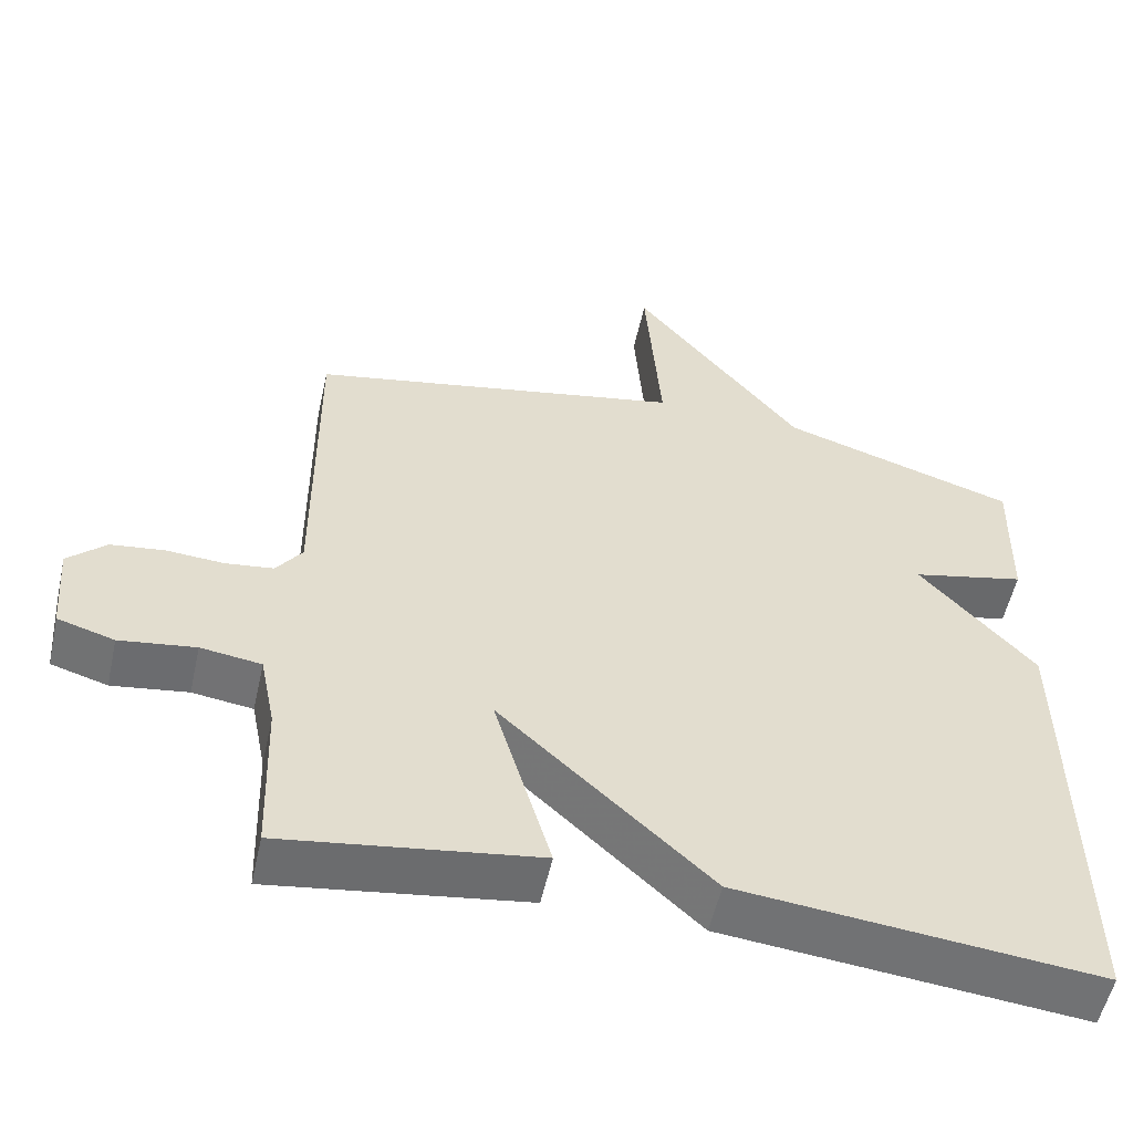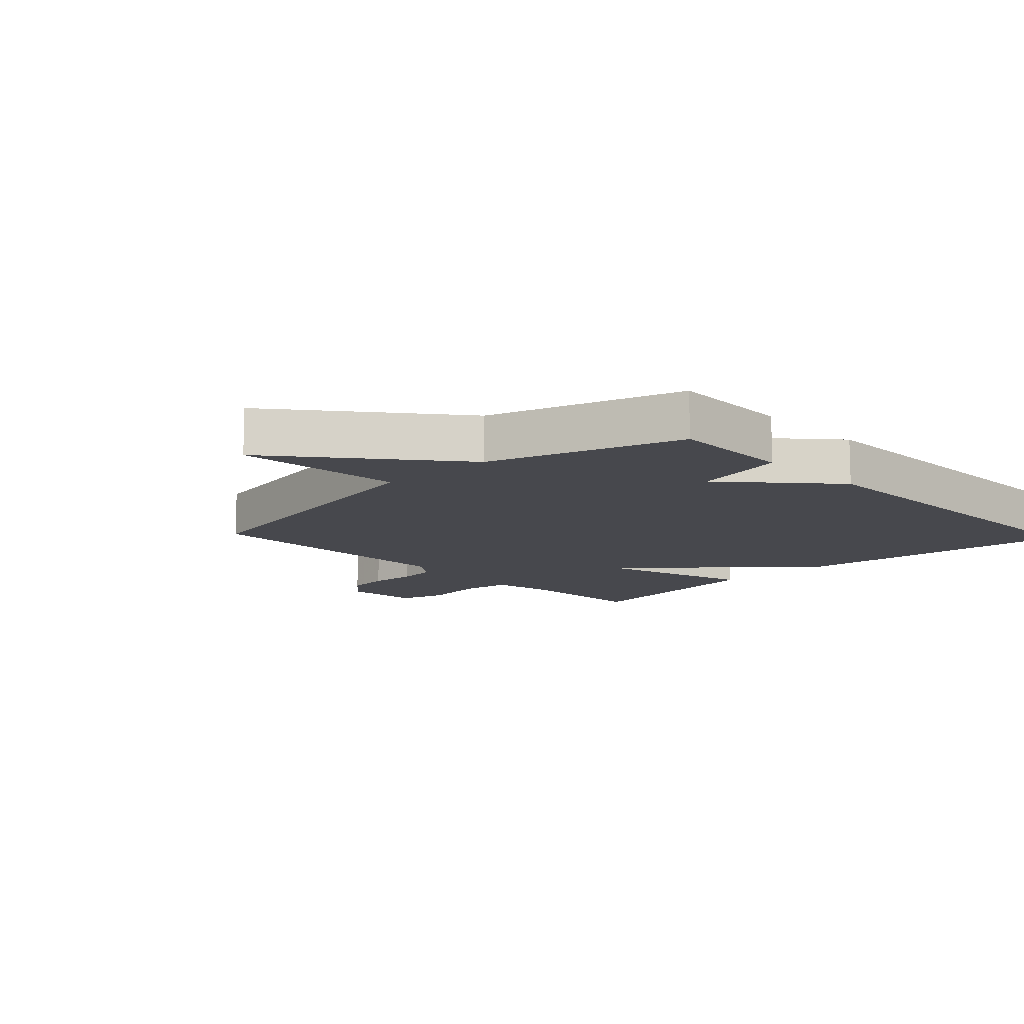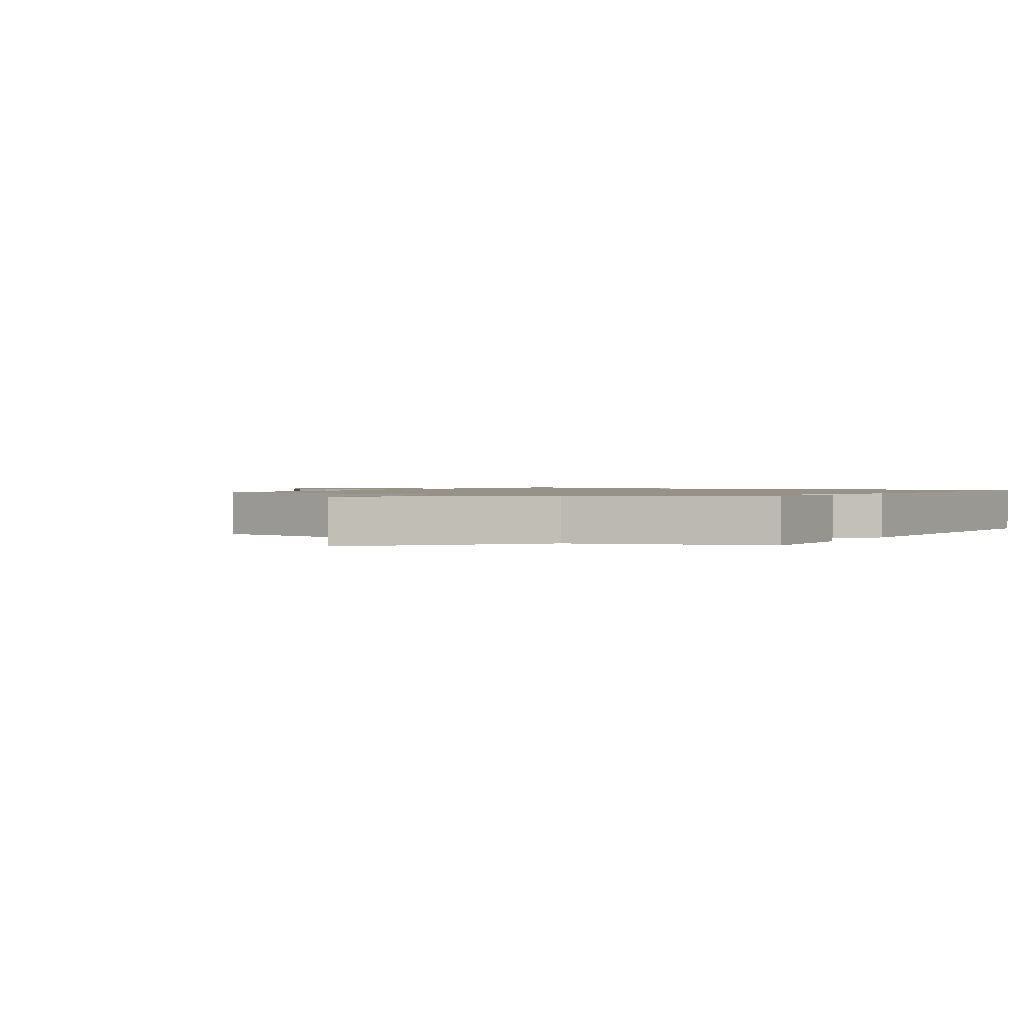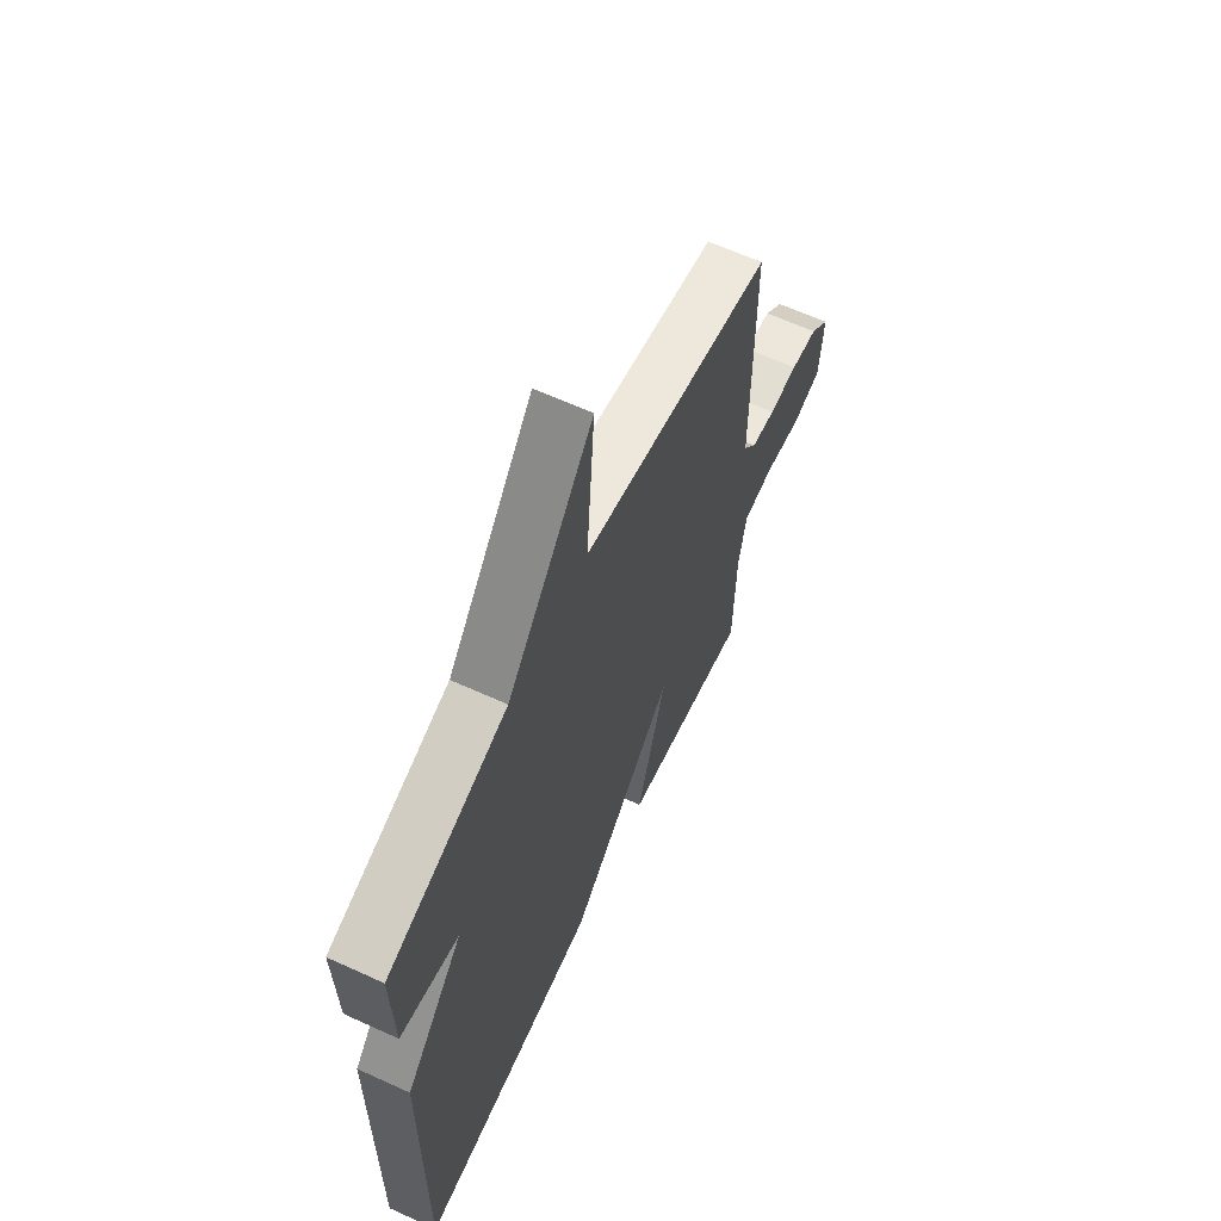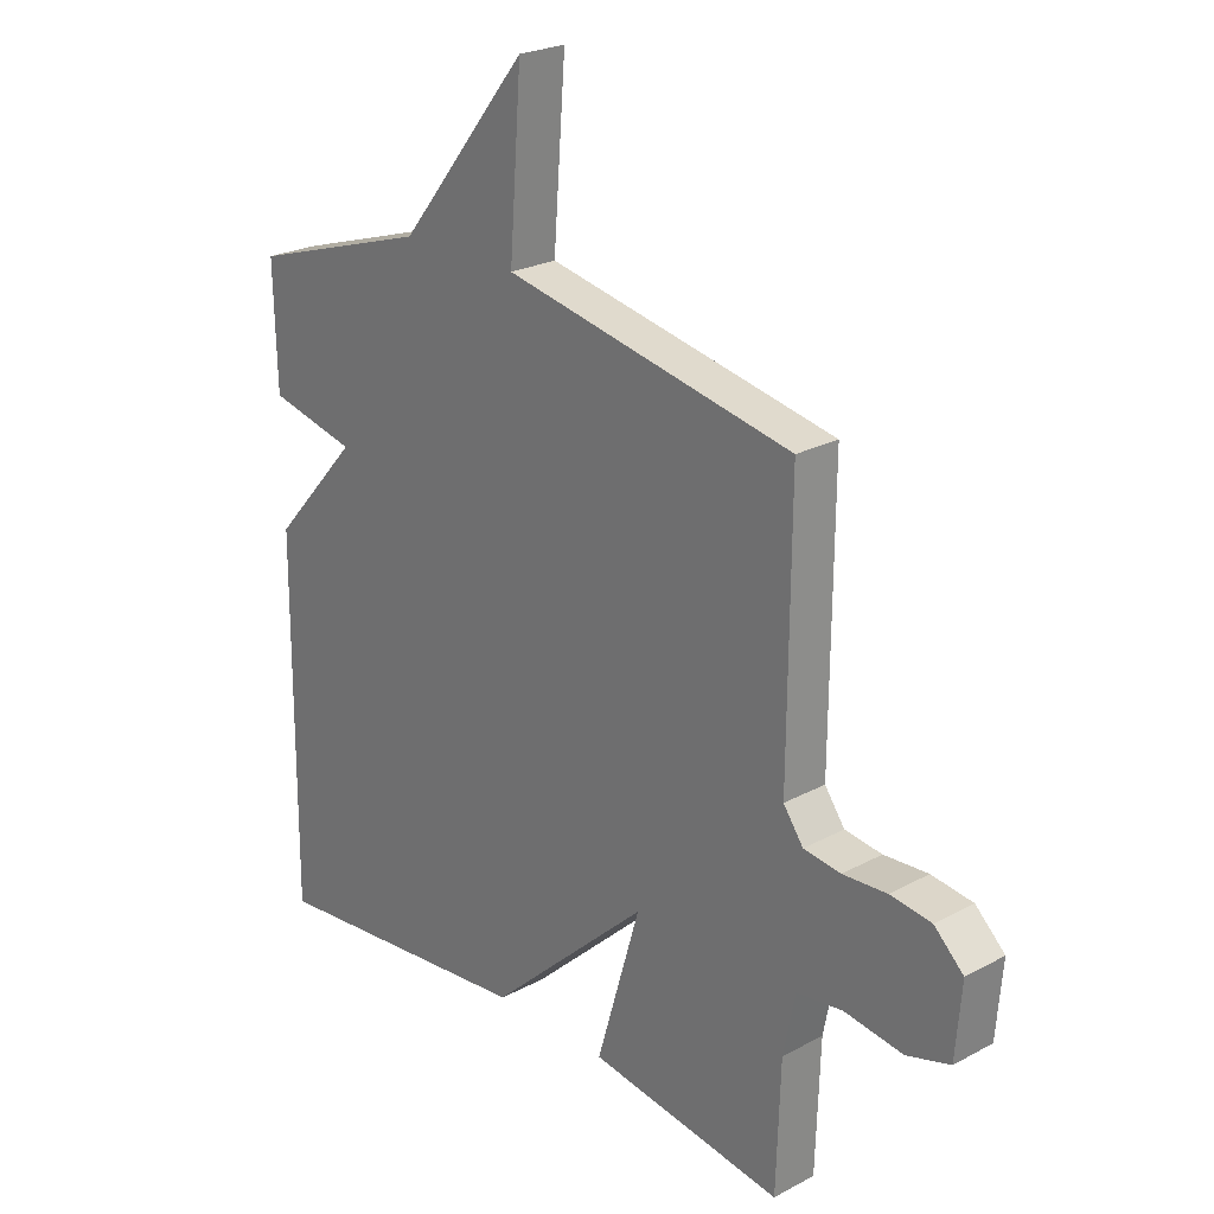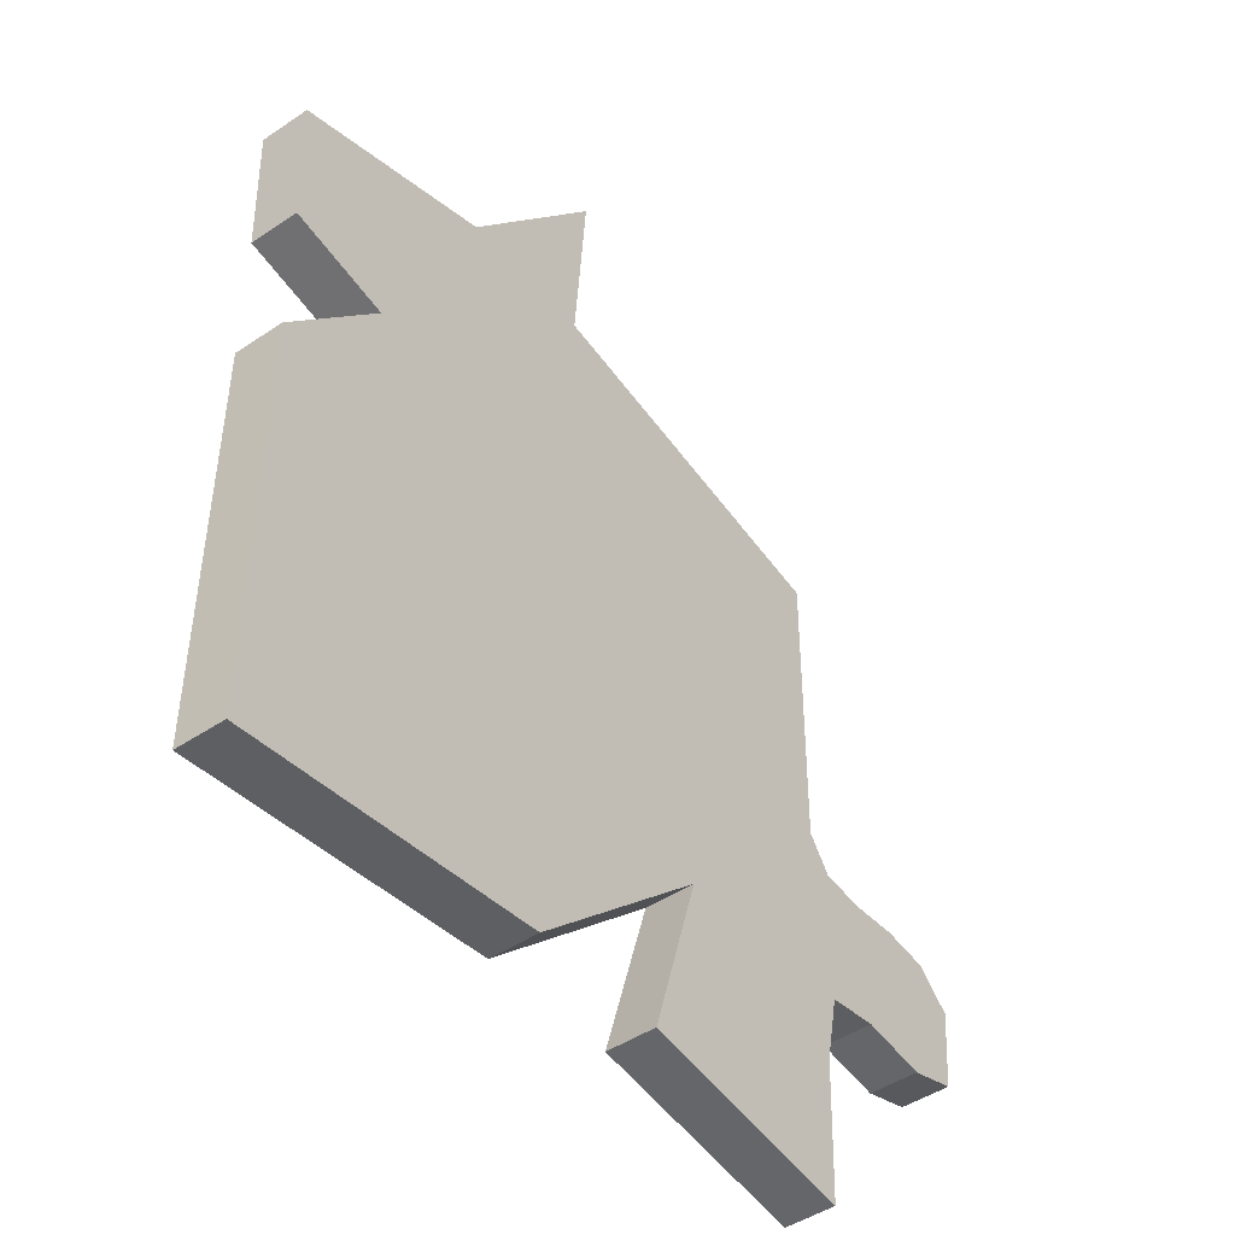
<metadata>
{"format":"obj","ext":"obj","renderer":"f3d","projection":"perspective","resolution":1024,"background":"white","views":[{"elev":-55.0,"azim":-12.5,"up":"+Z"},{"elev":-11.7,"azim":43.6,"up":"+Y"},{"elev":1.2,"azim":31.5,"up":"+Y"},{"elev":63.3,"azim":114.8,"up":"+Z"},{"elev":24.0,"azim":-131.7,"up":"+Z"},{"elev":-45.9,"azim":127.8,"up":"+Z"}]}
</metadata>
<code>
v -0.5 0.07 -0.5
v -0.507 0.07 -0.288
v -0.527 0.07 -0.188
v -0.606 0.07 -0.177
v -0.705 0.07 -0.191
v -0.779 0.07 -0.169
v -0.789 0.07 -0.047
v -0.739 0.07 0
v -0.669 0.07 0.009
v -0.594 0.07 0.004
v -0.531 0.07 0.012
v -0.497 0.07 0.059
v -0.5 0.07 0.5
v -0.008 0.07 0.597
v -0.029 0.07 0.869
v 0.192 0.07 0.597
v 0.5 0.07 0.5
v 0.495 0.07 0.302
v 0.346 0.07 0.268
v 0.495 0.07 0.102
v 0.5 0.07 -0.5
v 0.032 0.07 -0.452
v -0.243 0.07 -0.198
v -0.168 0.07 -0.452
v -0.5 0 -0.5
v -0.507 0 -0.288
v -0.527 0 -0.188
v -0.606 0 -0.177
v -0.705 0 -0.191
v -0.779 0 -0.169
v -0.789 0 -0.047
v -0.739 0 0
v -0.669 0 0.009
v -0.594 0 0.004
v -0.531 0 0.012
v -0.497 0 0.059
v -0.5 0 0.5
v -0.008 0 0.597
v -0.029 0 0.869
v 0.192 0 0.597
v 0.5 0 0.5
v 0.495 0 0.302
v 0.346 0 0.268
v 0.495 0 0.102
v 0.5 0 -0.5
v 0.032 0 -0.452
v -0.243 0 -0.198
v -0.168 0 -0.452
f 23 24 1 2
f 21 22 23
f 20 21 23
f 19 20 23
f 19 23 2 3
f 16 17 18 19
f 14 15 16 19
f 12 13 14 19
f 19 3 4
f 12 19 4
f 11 12 4
f 5 6 7
f 4 5 7
f 11 4 7
f 10 11 7
f 7 8 9 10
f 26 25 48 47
f 47 46 45
f 47 45 44
f 47 44 43
f 27 26 47 43
f 43 42 41 40
f 43 40 39 38
f 43 38 37 36
f 28 27 43
f 28 43 36
f 28 36 35
f 31 30 29
f 31 29 28
f 31 28 35
f 31 35 34
f 34 33 32 31
f 1 25 26 2
f 2 26 27 3
f 3 27 28 4
f 4 28 29 5
f 5 29 30 6
f 6 30 31 7
f 7 31 32 8
f 8 32 33 9
f 9 33 34 10
f 10 34 35 11
f 11 35 36 12
f 12 36 37 13
f 13 37 38 14
f 14 38 39 15
f 15 39 40 16
f 16 40 41 17
f 17 41 42 18
f 18 42 43 19
f 19 43 44 20
f 20 44 45 21
f 21 45 46 22
f 22 46 47 23
f 23 47 48 24
f 24 48 25 1

</code>
